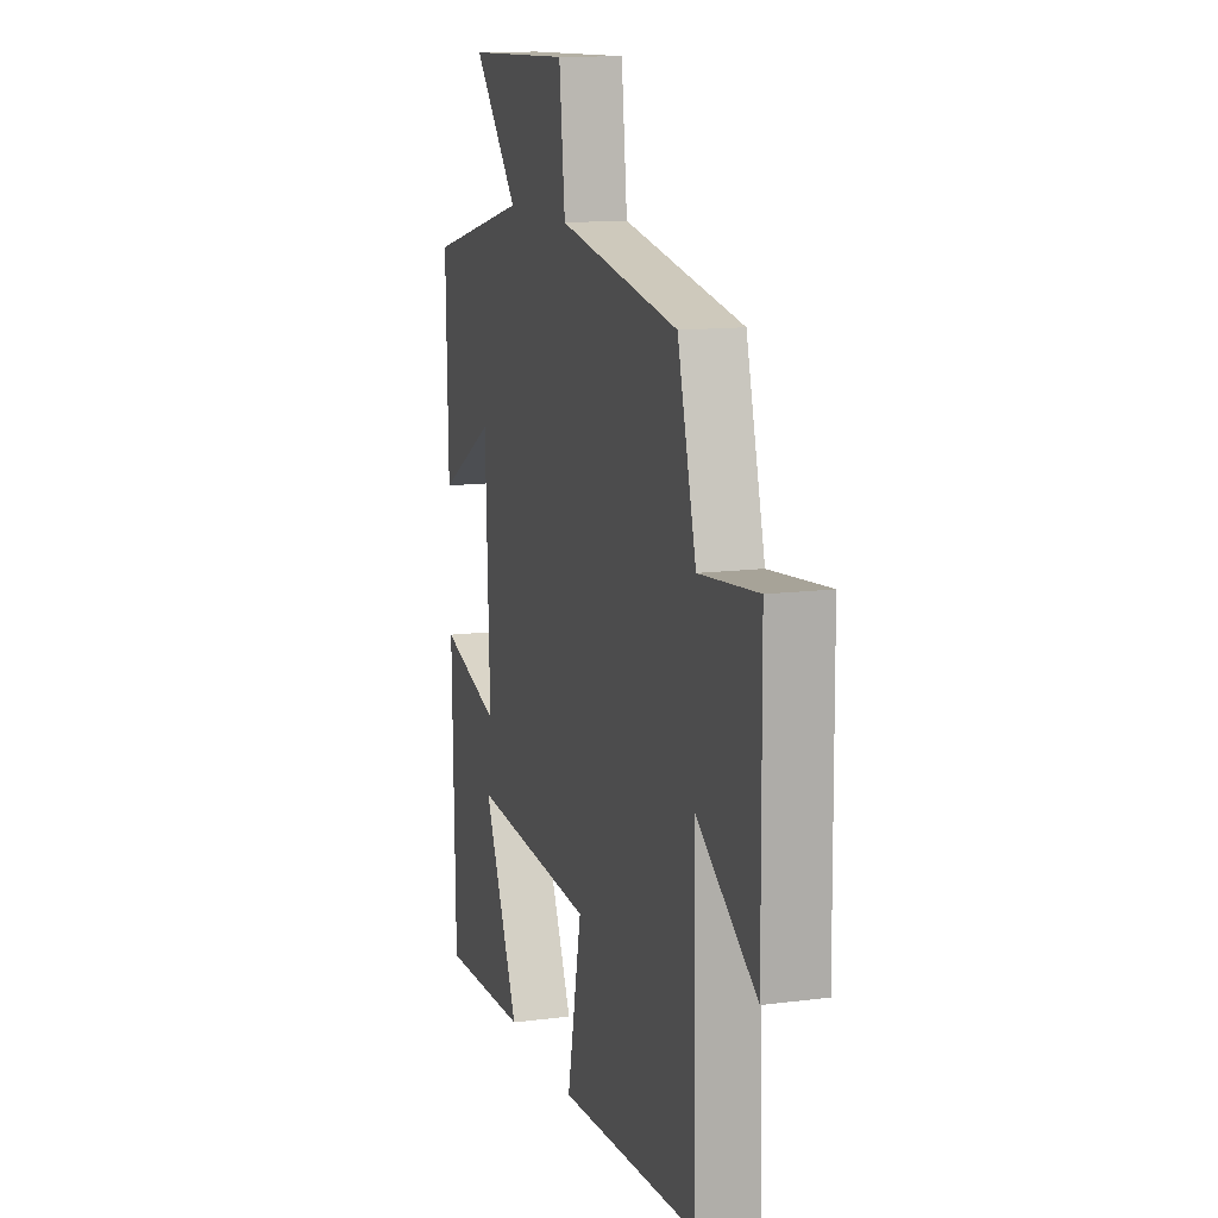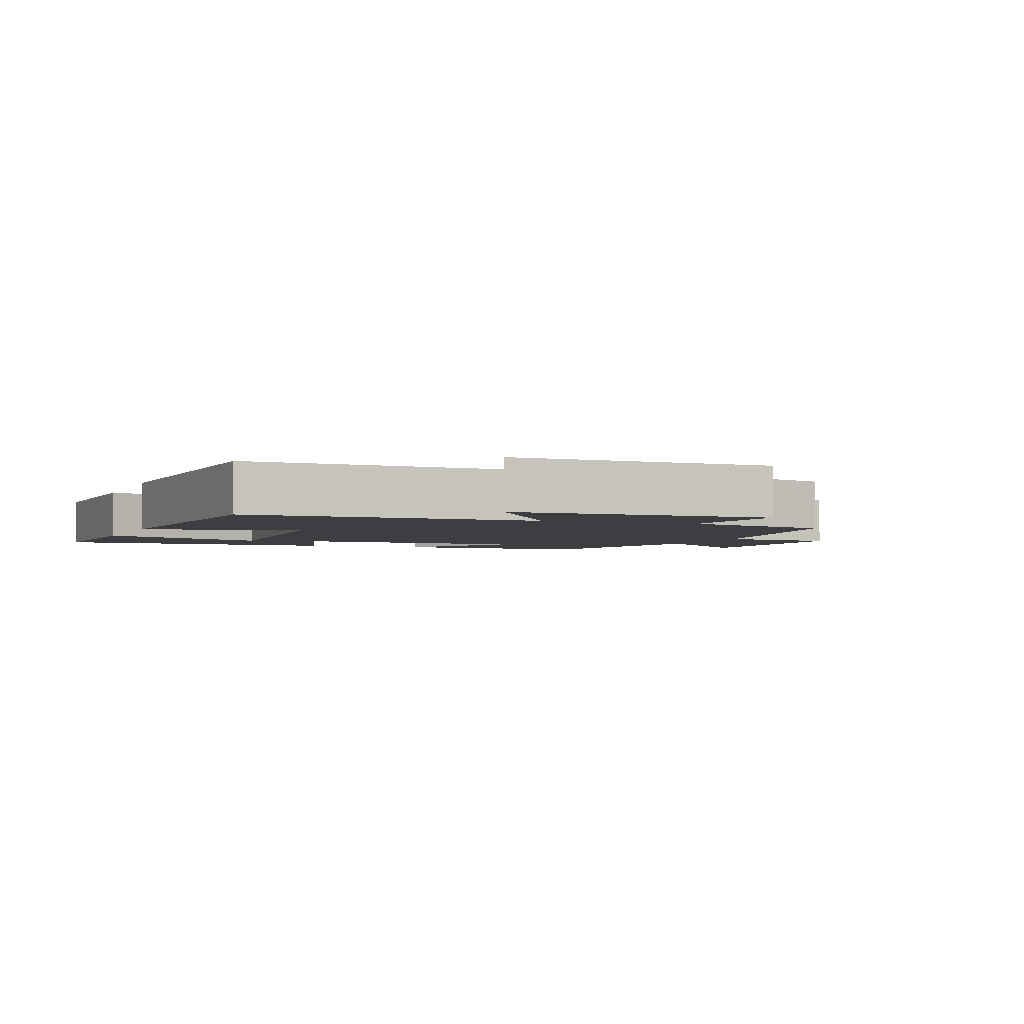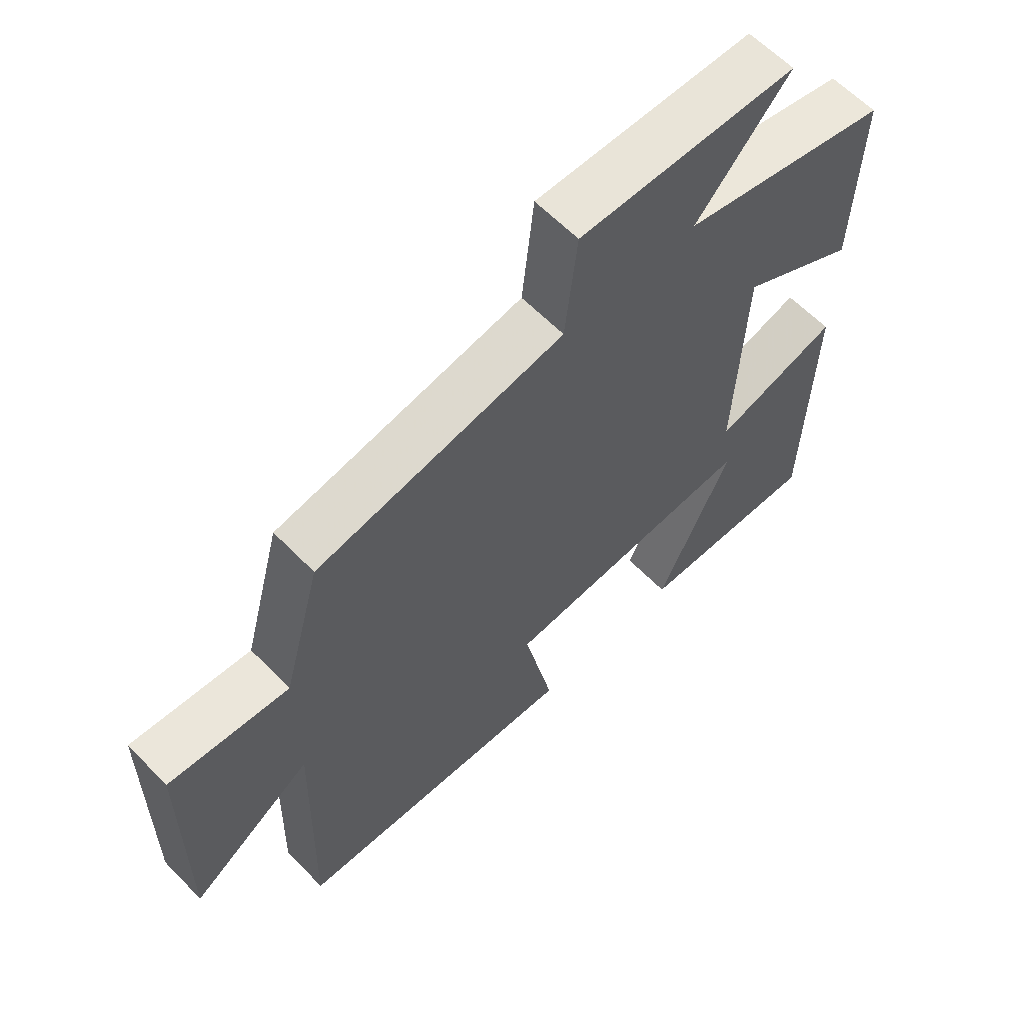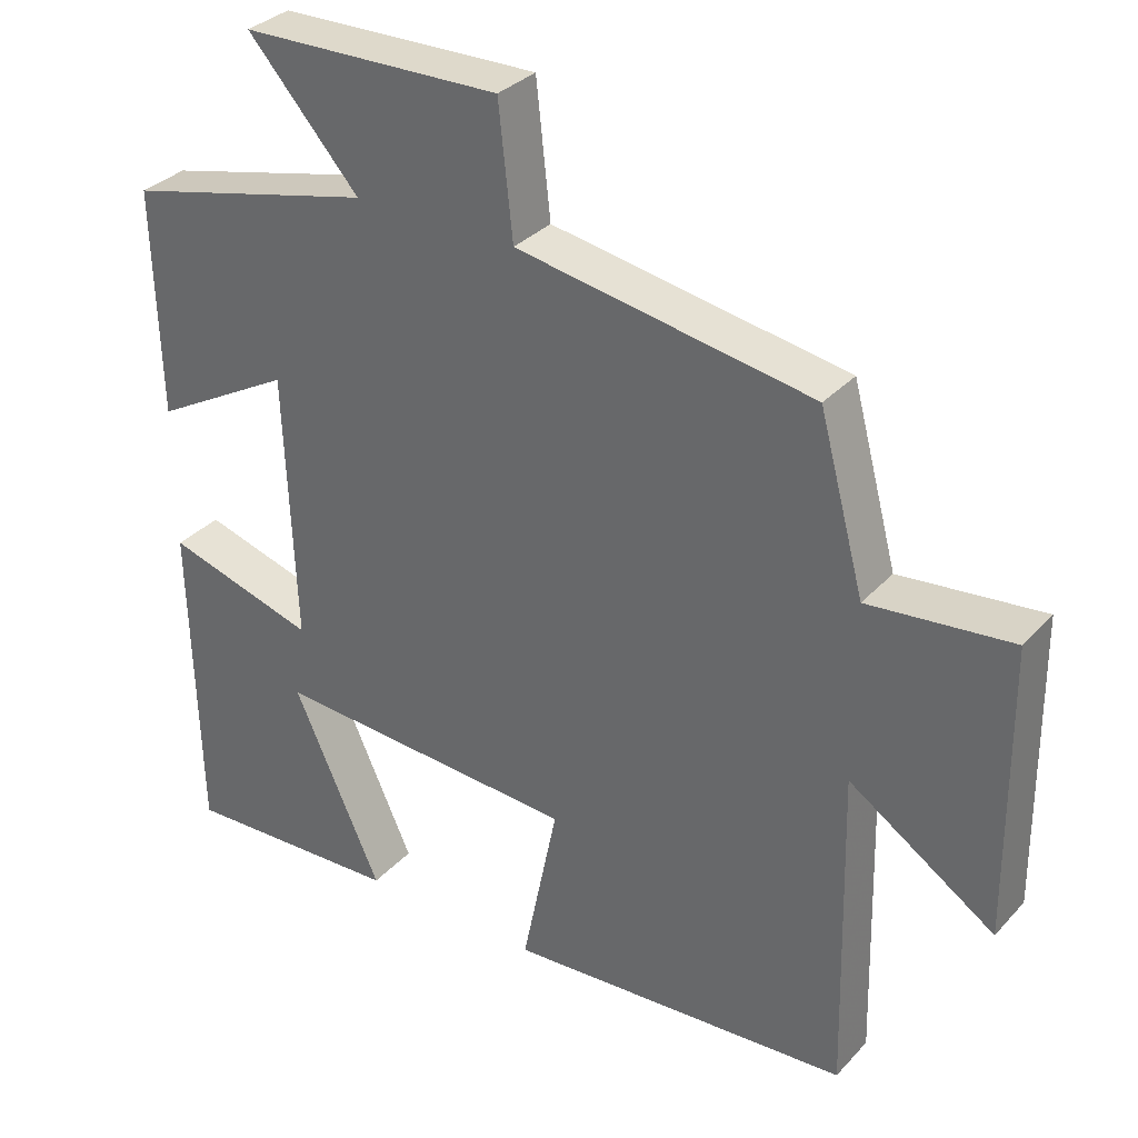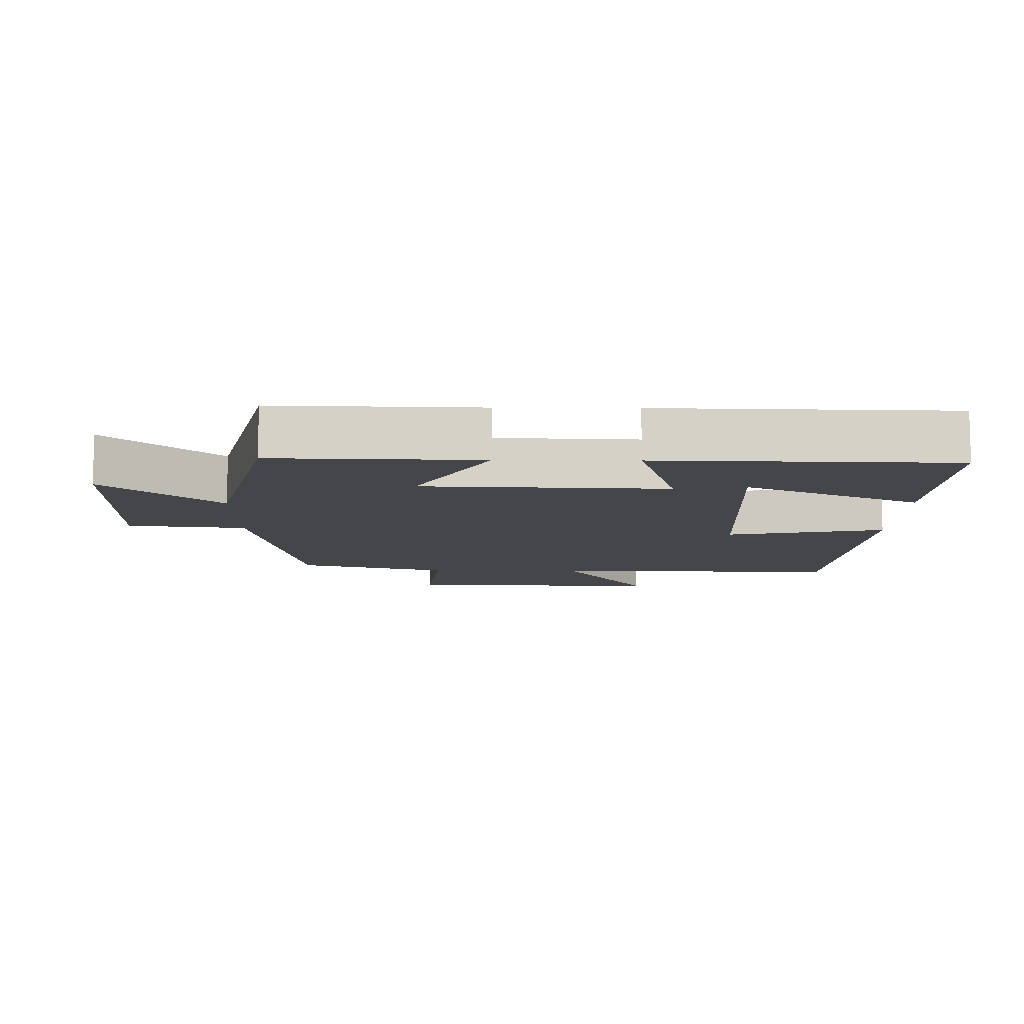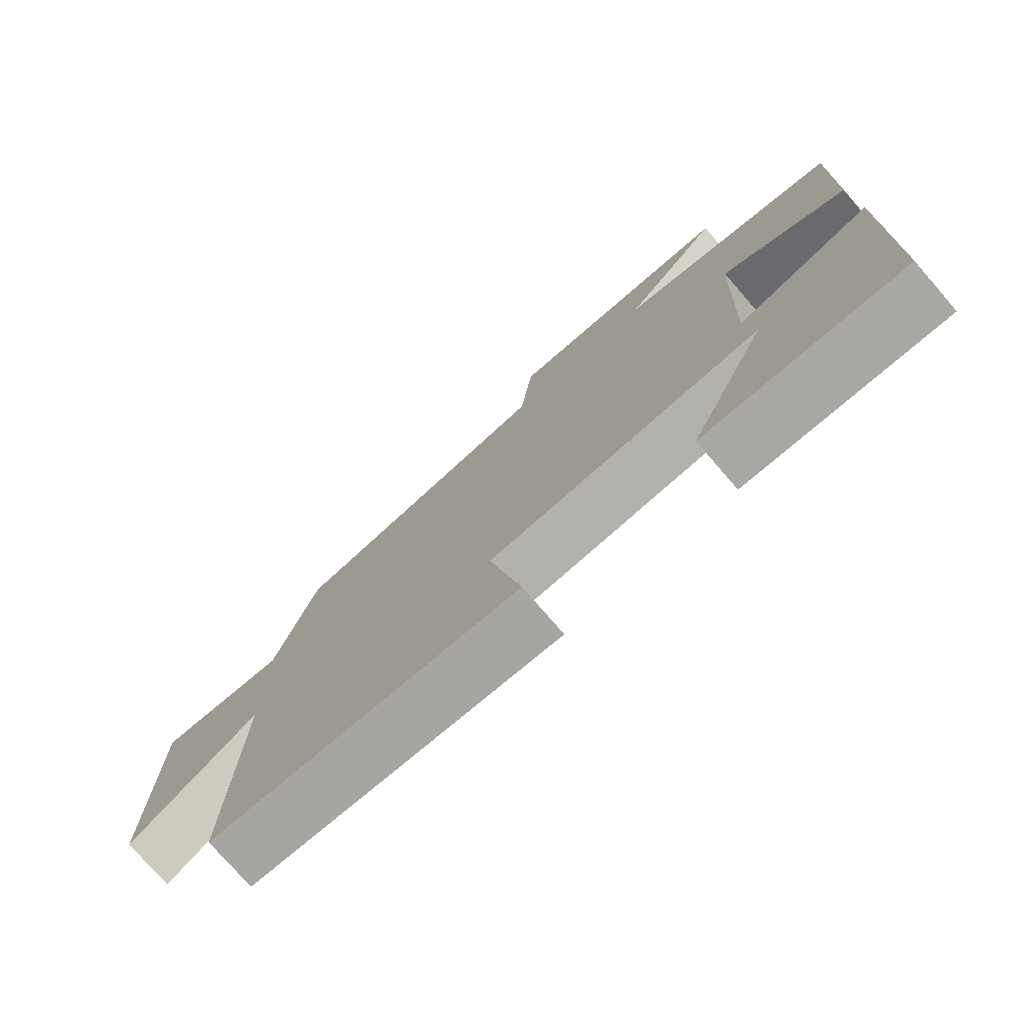
<metadata>
{"format":"obj","ext":"obj","renderer":"f3d","projection":"perspective","resolution":1024,"background":"white","views":[{"elev":12.8,"azim":-106.7,"up":"+Z"},{"elev":-3.1,"azim":-111.0,"up":"+Y"},{"elev":61.8,"azim":-44.1,"up":"+Z"},{"elev":32.8,"azim":-144.9,"up":"+Z"},{"elev":-9.9,"azim":89.2,"up":"+Y"},{"elev":-76.6,"azim":41.0,"up":"+Z"}]}
</metadata>
<code>
v 0.508 0.07 0.419
v 0.5 0.07 0.116
v 0.313 0.07 0.221
v 0.299 0.07 -0.139
v 0.5 0.07 -0.08
v 0.49 0.07 -0.513
v 0.195 0.07 -0.5
v 0.313 0.07 -0.242
v -0.097 0.07 -0.266
v -0.049 0.07 -0.5
v -0.511 0.07 -0.469
v -0.5 0.07 -0.031
v -0.695 0.07 -0.161
v -0.691 0.07 0.227
v -0.5 0.07 0.207
v -0.439 0.07 0.433
v -0.044 0.07 0.5
v -0.025 0.07 0.675
v 0.323 0.07 0.667
v 0.174 0.07 0.5
v 0.508 0 0.419
v 0.5 0 0.116
v 0.313 0 0.221
v 0.299 0 -0.139
v 0.5 0 -0.08
v 0.49 0 -0.513
v 0.195 0 -0.5
v 0.313 0 -0.242
v -0.097 0 -0.266
v -0.049 0 -0.5
v -0.511 0 -0.469
v -0.5 0 -0.031
v -0.695 0 -0.161
v -0.691 0 0.227
v -0.5 0 0.207
v -0.439 0 0.433
v -0.044 0 0.5
v -0.025 0 0.675
v 0.323 0 0.667
v 0.174 0 0.5
f 17 18 19 20
f 17 20 1
f 16 17 1
f 15 16 1
f 12 13 14 15
f 12 15 1
f 9 10 11 12
f 8 9 12
f 5 6 7 8
f 4 5 8
f 4 8 12
f 3 4 12
f 1 2 3
f 1 3 12
f 40 39 38 37
f 21 40 37
f 21 37 36
f 21 36 35
f 35 34 33 32
f 21 35 32
f 32 31 30 29
f 32 29 28
f 28 27 26 25
f 28 25 24
f 32 28 24
f 32 24 23
f 23 22 21
f 32 23 21
f 1 21 22 2
f 2 22 23 3
f 3 23 24 4
f 4 24 25 5
f 5 25 26 6
f 6 26 27 7
f 7 27 28 8
f 8 28 29 9
f 9 29 30 10
f 10 30 31 11
f 11 31 32 12
f 12 32 33 13
f 13 33 34 14
f 14 34 35 15
f 15 35 36 16
f 16 36 37 17
f 17 37 38 18
f 18 38 39 19
f 19 39 40 20
f 20 40 21 1

</code>
